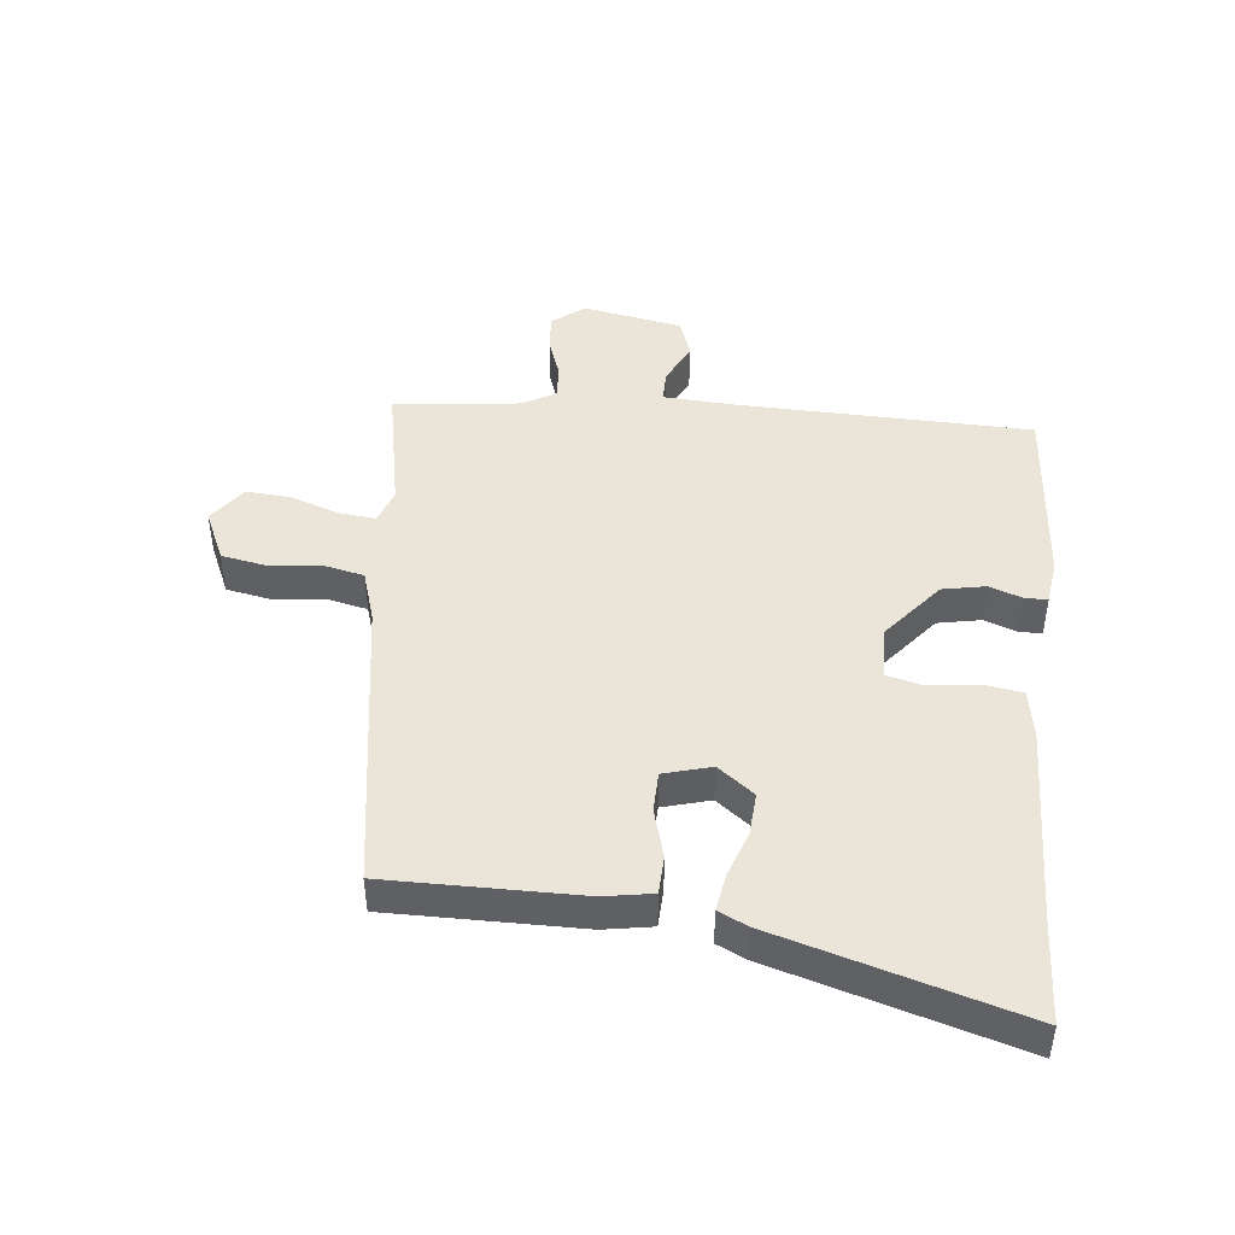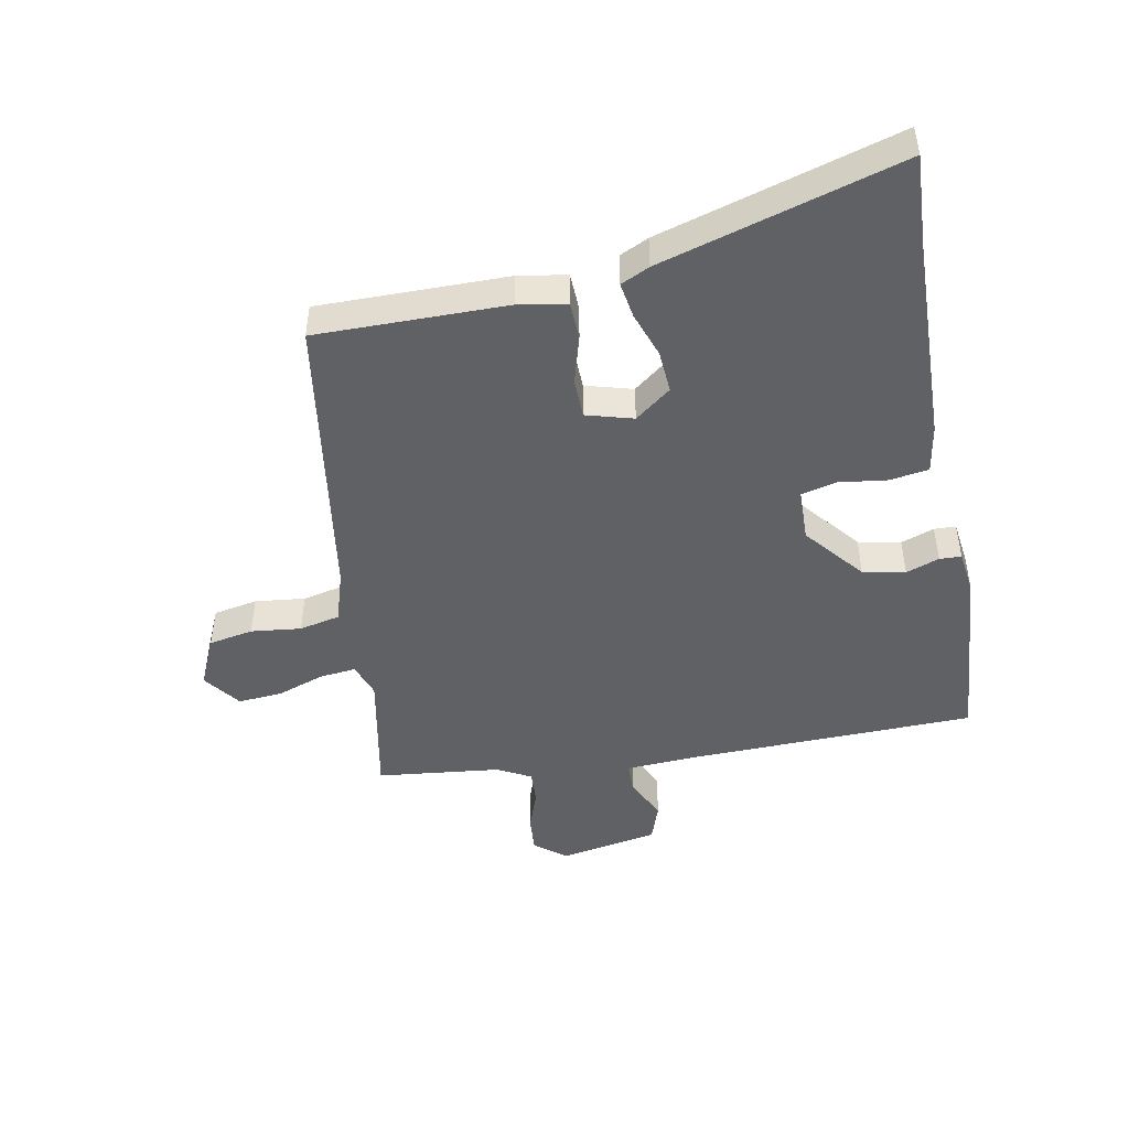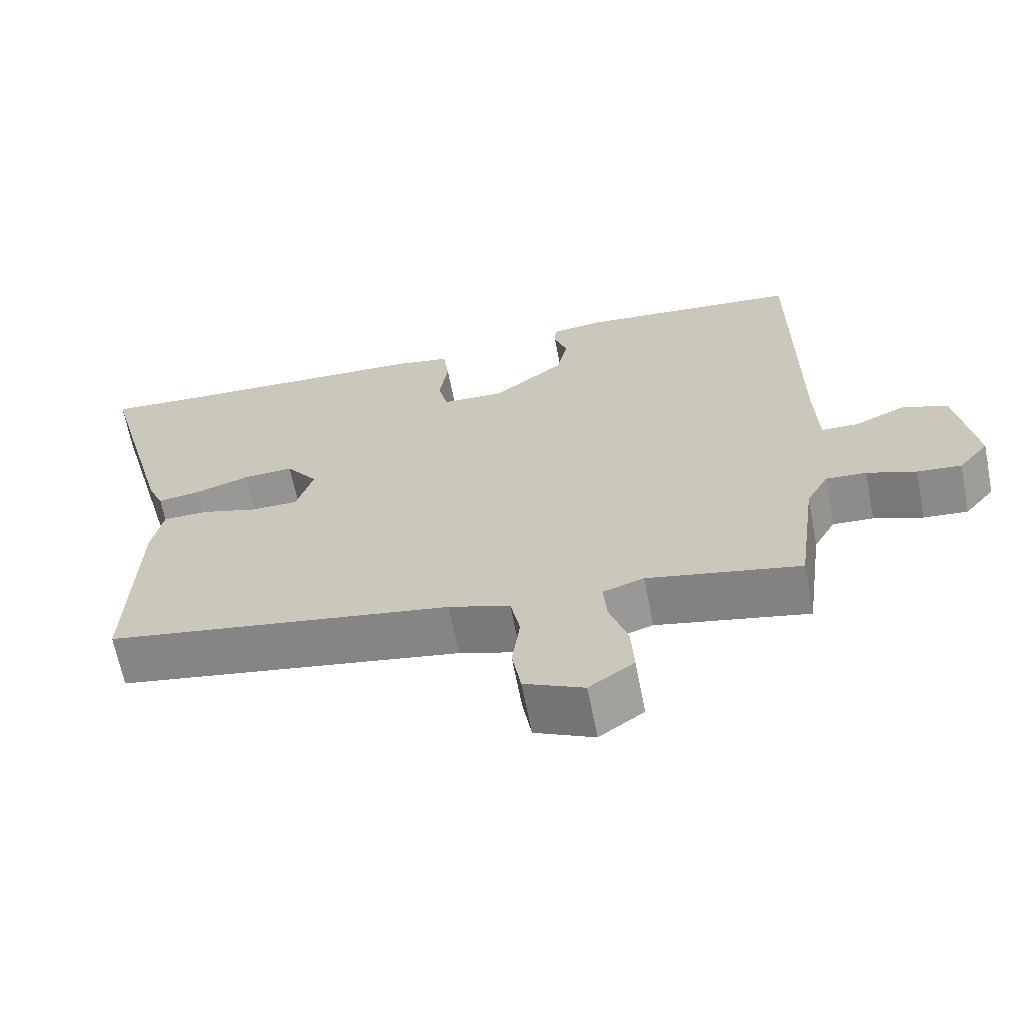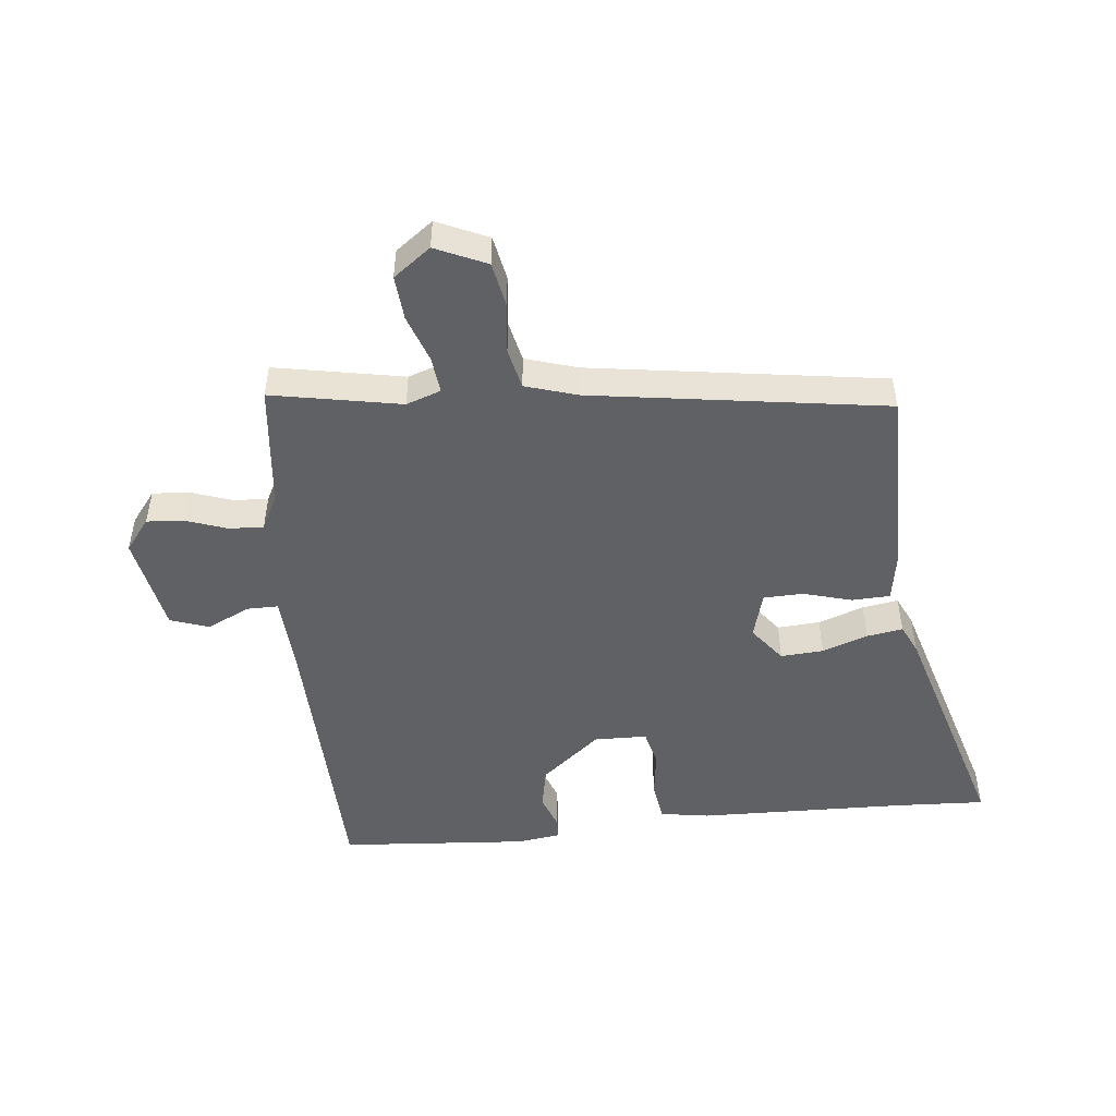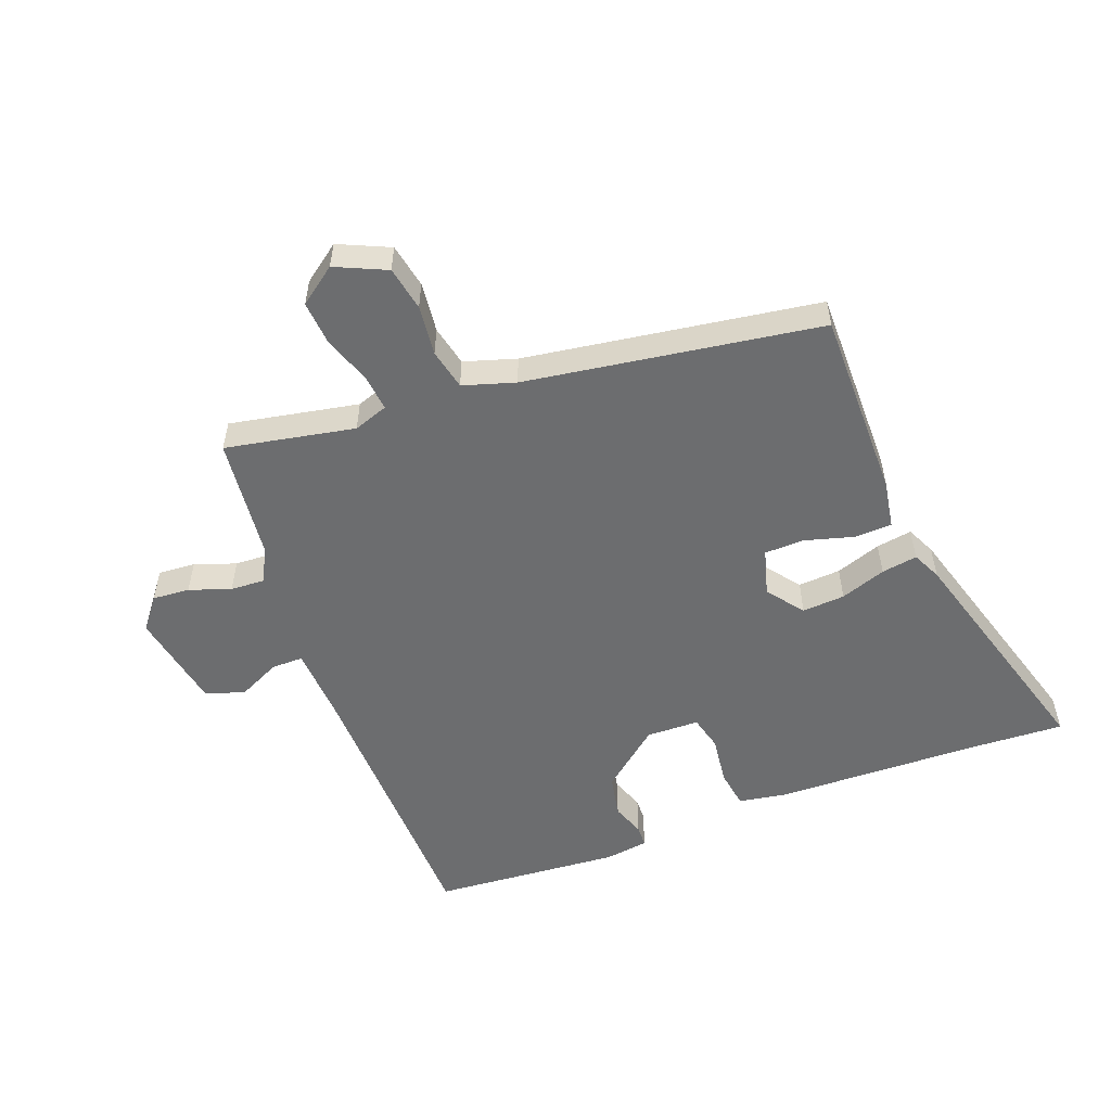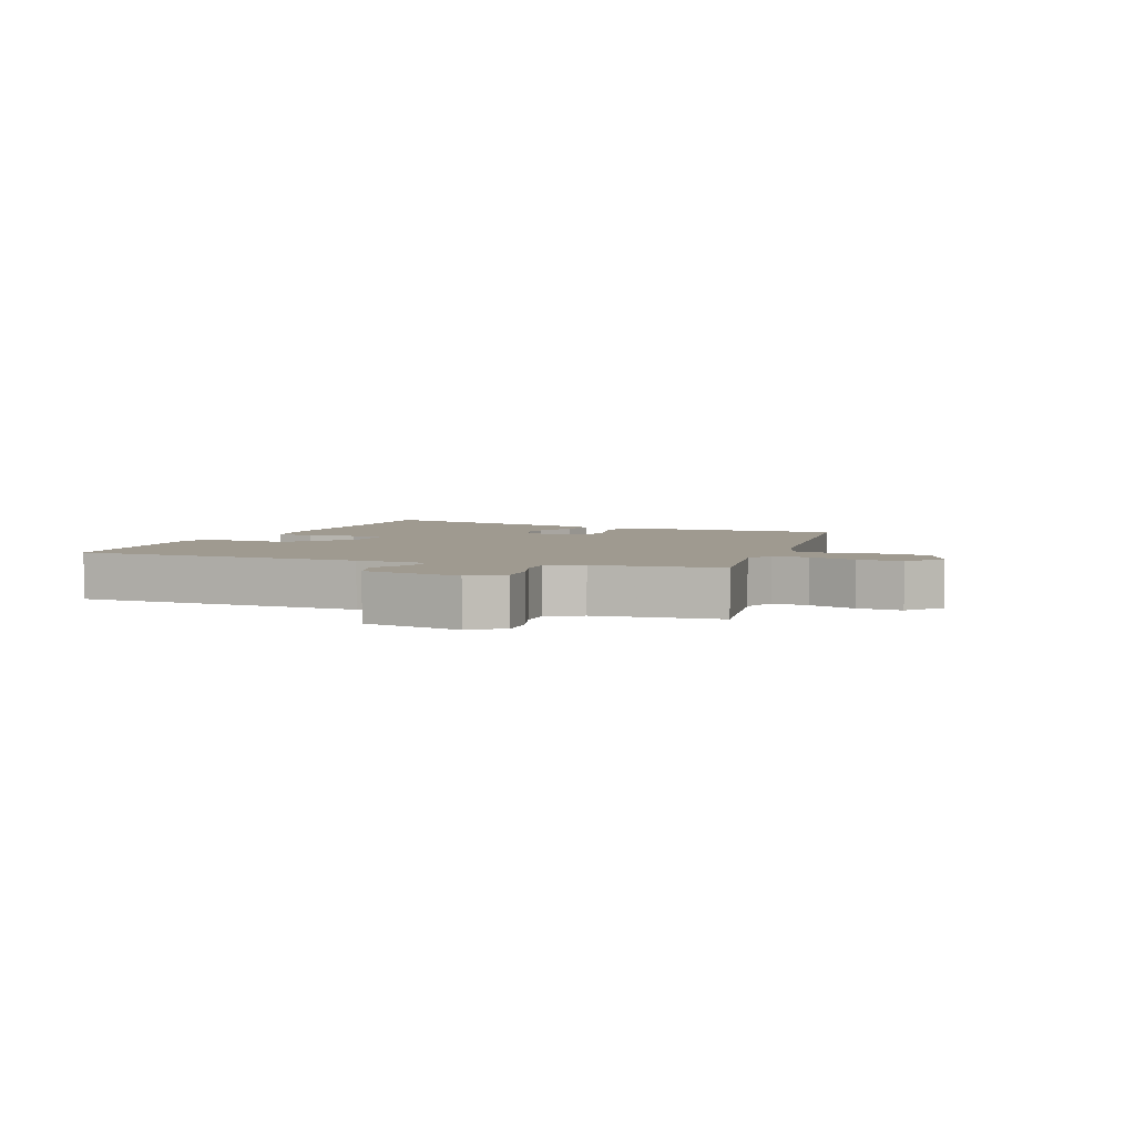
<metadata>
{"format":"obj","ext":"obj","renderer":"f3d","projection":"perspective","resolution":1024,"background":"white","views":[{"elev":45.3,"azim":-82.7,"up":"+Y"},{"elev":-46.9,"azim":-77.9,"up":"+Y"},{"elev":-65.6,"azim":11.1,"up":"+Z"},{"elev":-49.1,"azim":-172.5,"up":"+Y"},{"elev":-53.9,"azim":-157.9,"up":"+Y"},{"elev":3.9,"azim":113.3,"up":"+Y"}]}
</metadata>
<code>
v -0.63 0.07 0.51
v -0.482 0.07 0.499
v -0.148 0.07 0.482
v -0.07 0.07 0.467
v -0.062 0.07 0.404
v -0.074 0.07 0.326
v -0.061 0.07 0.269
v 0.024 0.07 0.265
v 0.121 0.07 0.341
v 0.136 0.07 0.409
v 0.118 0.07 0.463
v 0.12 0.07 0.498
v 0.191 0.07 0.506
v 0.494 0.07 0.475
v 0.495 0.07 0.009
v 0.499 0.07 -0.108
v 0.55 0.07 -0.109
v 0.619 0.07 -0.078
v 0.681 0.07 -0.101
v 0.707 0.07 -0.261
v 0.666 0.07 -0.311
v 0.606 0.07 -0.305
v 0.54 0.07 -0.28
v 0.485 0.07 -0.276
v 0.455 0.07 -0.33
v 0.428 0.07 -0.529
v 0.221 0.07 -0.484
v 0.165 0.07 -0.502
v 0.17 0.07 -0.561
v 0.195 0.07 -0.638
v 0.199 0.07 -0.71
v 0.138 0.07 -0.753
v 0.057 0.07 -0.714
v 0.045 0.07 -0.642
v 0.056 0.07 -0.561
v 0.043 0.07 -0.495
v -0.04 0.07 -0.467
v -0.511 0.07 -0.384
v -0.502 0.07 -0.078
v -0.487 0.07 -0.001
v -0.426 0.07 0
v -0.348 0.07 -0.024
v -0.284 0.07 -0.024
v -0.261 0.07 0.051
v -0.304 0.07 0.11
v -0.373 0.07 0.107
v -0.447 0.07 0.083
v -0.505 0.07 0.075
v -0.526 0.07 0.122
v -0.63 0 0.51
v -0.482 0 0.499
v -0.148 0 0.482
v -0.07 0 0.467
v -0.062 0 0.404
v -0.074 0 0.326
v -0.061 0 0.269
v 0.024 0 0.265
v 0.121 0 0.341
v 0.136 0 0.409
v 0.118 0 0.463
v 0.12 0 0.498
v 0.191 0 0.506
v 0.494 0 0.475
v 0.495 0 0.009
v 0.499 0 -0.108
v 0.55 0 -0.109
v 0.619 0 -0.078
v 0.681 0 -0.101
v 0.707 0 -0.261
v 0.666 0 -0.311
v 0.606 0 -0.305
v 0.54 0 -0.28
v 0.485 0 -0.276
v 0.455 0 -0.33
v 0.428 0 -0.529
v 0.221 0 -0.484
v 0.165 0 -0.502
v 0.17 0 -0.561
v 0.195 0 -0.638
v 0.199 0 -0.71
v 0.138 0 -0.753
v 0.057 0 -0.714
v 0.045 0 -0.642
v 0.056 0 -0.561
v 0.043 0 -0.495
v -0.04 0 -0.467
v -0.511 0 -0.384
v -0.502 0 -0.078
v -0.487 0 -0.001
v -0.426 0 0
v -0.348 0 -0.024
v -0.284 0 -0.024
v -0.261 0 0.051
v -0.304 0 0.11
v -0.373 0 0.107
v -0.447 0 0.083
v -0.505 0 0.075
v -0.526 0 0.122
f 49 1 2
f 48 49 2
f 47 48 2
f 46 47 2
f 4 5 6
f 3 4 6
f 2 3 6
f 46 2 6
f 45 46 6
f 44 45 6 7
f 43 44 7 8
f 40 41 42
f 39 40 42
f 38 39 42
f 37 38 42
f 36 37 42 43
f 33 34 35
f 32 33 35
f 31 32 35
f 30 31 35
f 29 30 35
f 28 29 35 36
f 43 8 9
f 36 43 9
f 28 36 9
f 27 28 9
f 21 22 23
f 20 21 23
f 19 20 23
f 18 19 23
f 17 18 23
f 16 17 23 24
f 15 16 24 25
f 14 15 25
f 13 14 25
f 12 13 25
f 11 12 25
f 10 11 25
f 25 26 27
f 10 25 27
f 9 10 27
f 51 50 98
f 51 98 97
f 51 97 96
f 51 96 95
f 55 54 53
f 55 53 52
f 55 52 51
f 55 51 95
f 55 95 94
f 56 55 94 93
f 57 56 93 92
f 91 90 89
f 91 89 88
f 91 88 87
f 91 87 86
f 92 91 86 85
f 84 83 82
f 84 82 81
f 84 81 80
f 84 80 79
f 84 79 78
f 85 84 78 77
f 58 57 92
f 58 92 85
f 58 85 77
f 58 77 76
f 72 71 70
f 72 70 69
f 72 69 68
f 72 68 67
f 72 67 66
f 73 72 66 65
f 74 73 65 64
f 74 64 63
f 74 63 62
f 74 62 61
f 74 61 60
f 74 60 59
f 76 75 74
f 76 74 59
f 76 59 58
f 1 50 51 2
f 2 51 52 3
f 3 52 53 4
f 4 53 54 5
f 5 54 55 6
f 6 55 56 7
f 7 56 57 8
f 8 57 58 9
f 9 58 59 10
f 10 59 60 11
f 11 60 61 12
f 12 61 62 13
f 13 62 63 14
f 14 63 64 15
f 15 64 65 16
f 16 65 66 17
f 17 66 67 18
f 18 67 68 19
f 19 68 69 20
f 20 69 70 21
f 21 70 71 22
f 22 71 72 23
f 23 72 73 24
f 24 73 74 25
f 25 74 75 26
f 26 75 76 27
f 27 76 77 28
f 28 77 78 29
f 29 78 79 30
f 30 79 80 31
f 31 80 81 32
f 32 81 82 33
f 33 82 83 34
f 34 83 84 35
f 35 84 85 36
f 36 85 86 37
f 37 86 87 38
f 38 87 88 39
f 39 88 89 40
f 40 89 90 41
f 41 90 91 42
f 42 91 92 43
f 43 92 93 44
f 44 93 94 45
f 45 94 95 46
f 46 95 96 47
f 47 96 97 48
f 48 97 98 49
f 49 98 50 1

</code>
